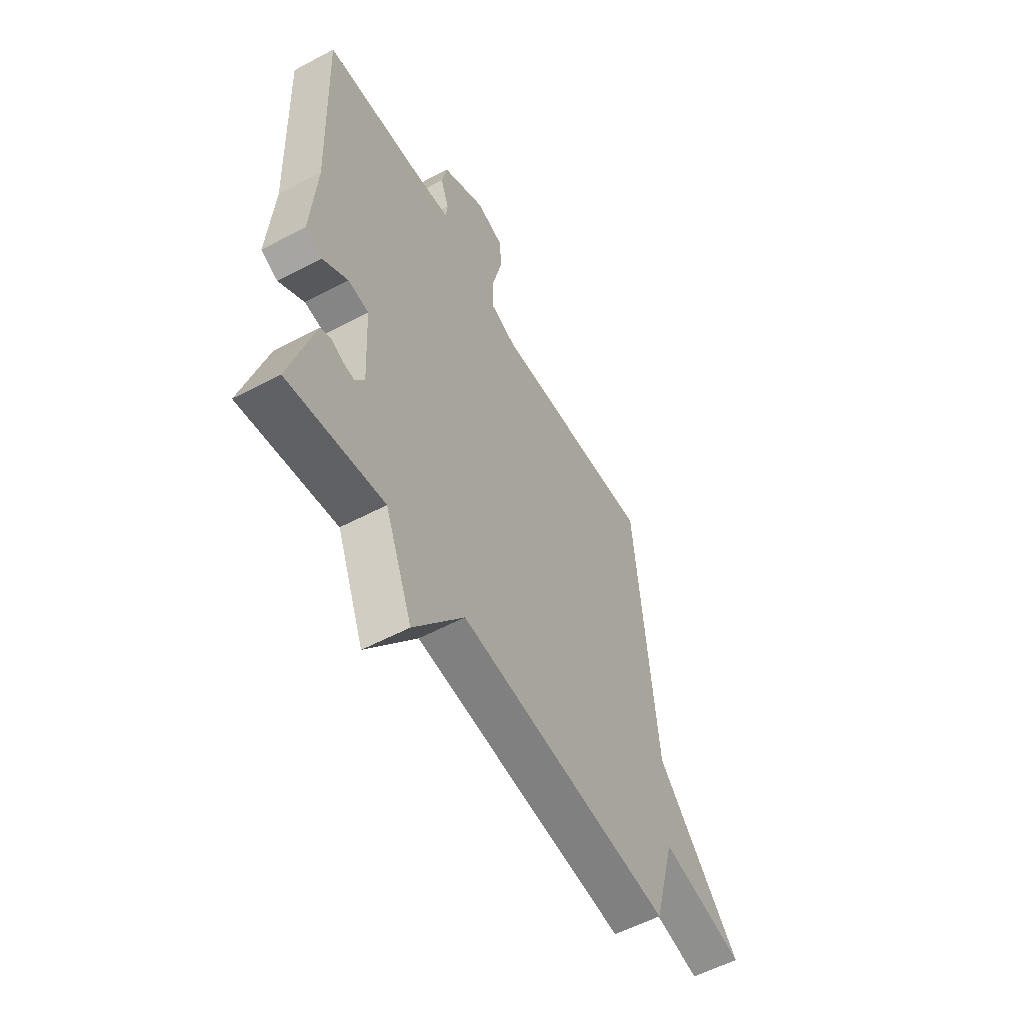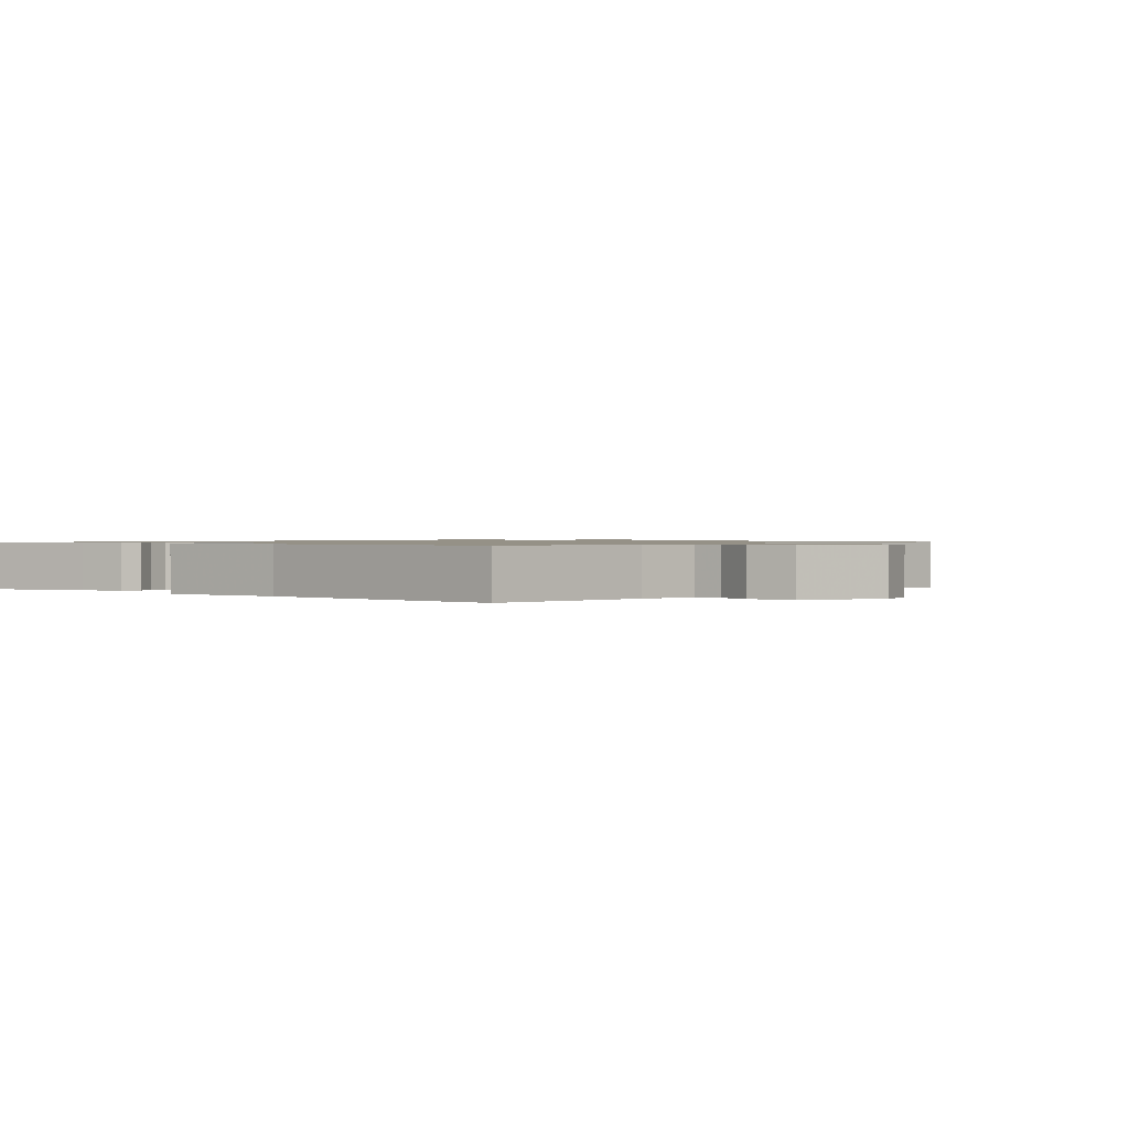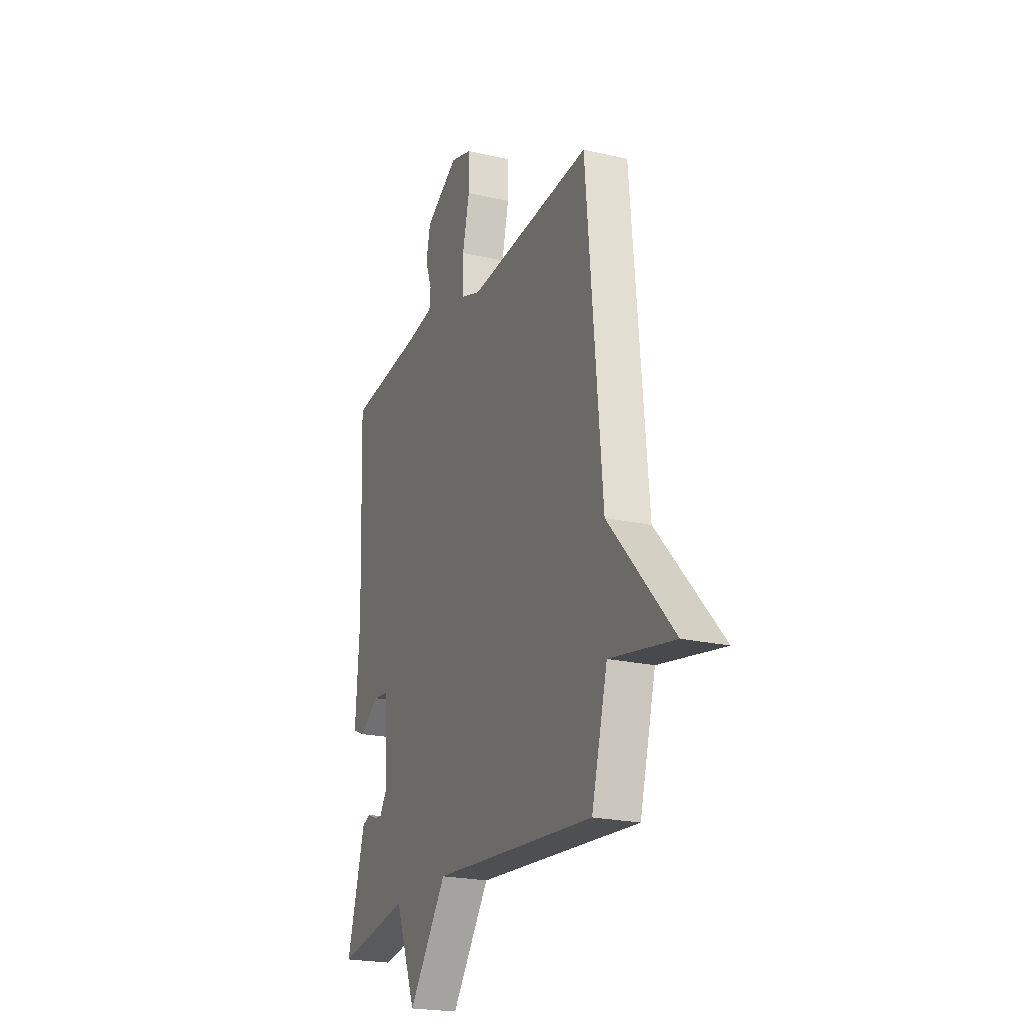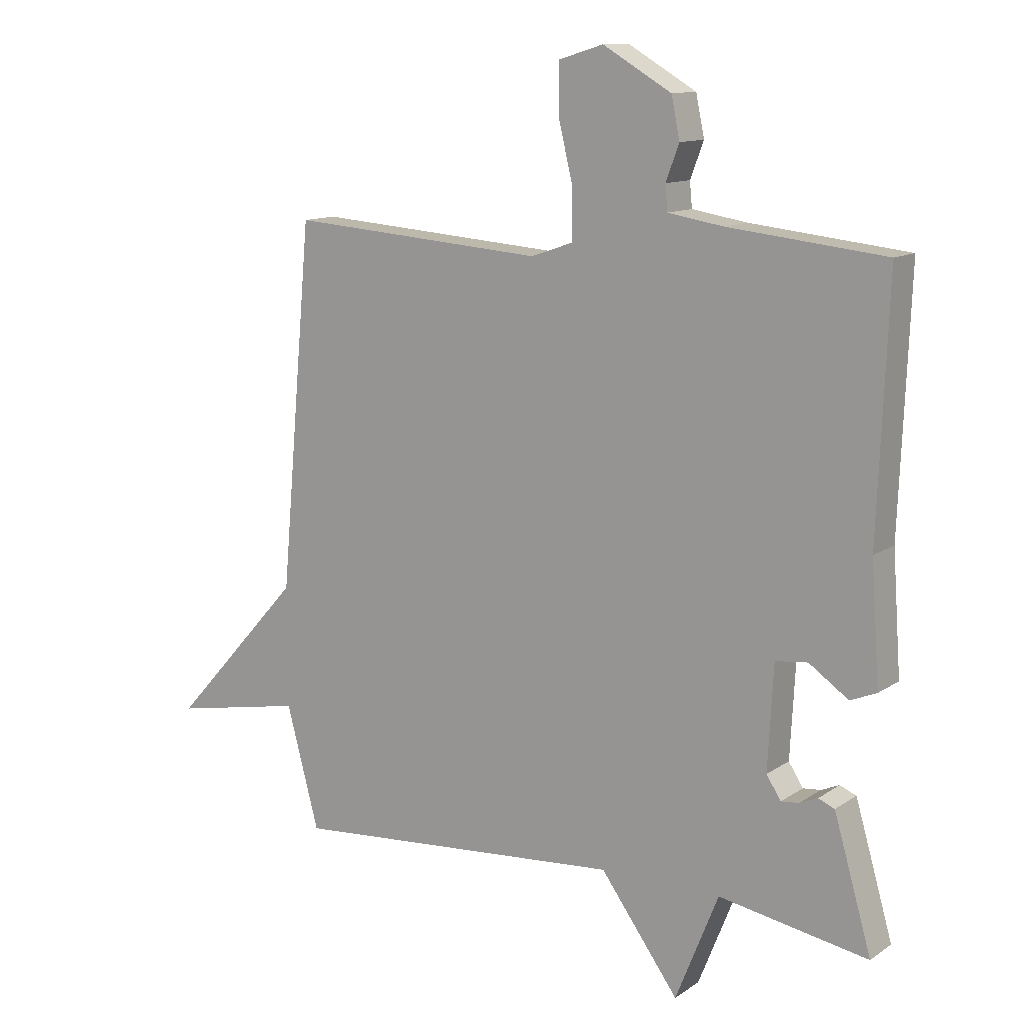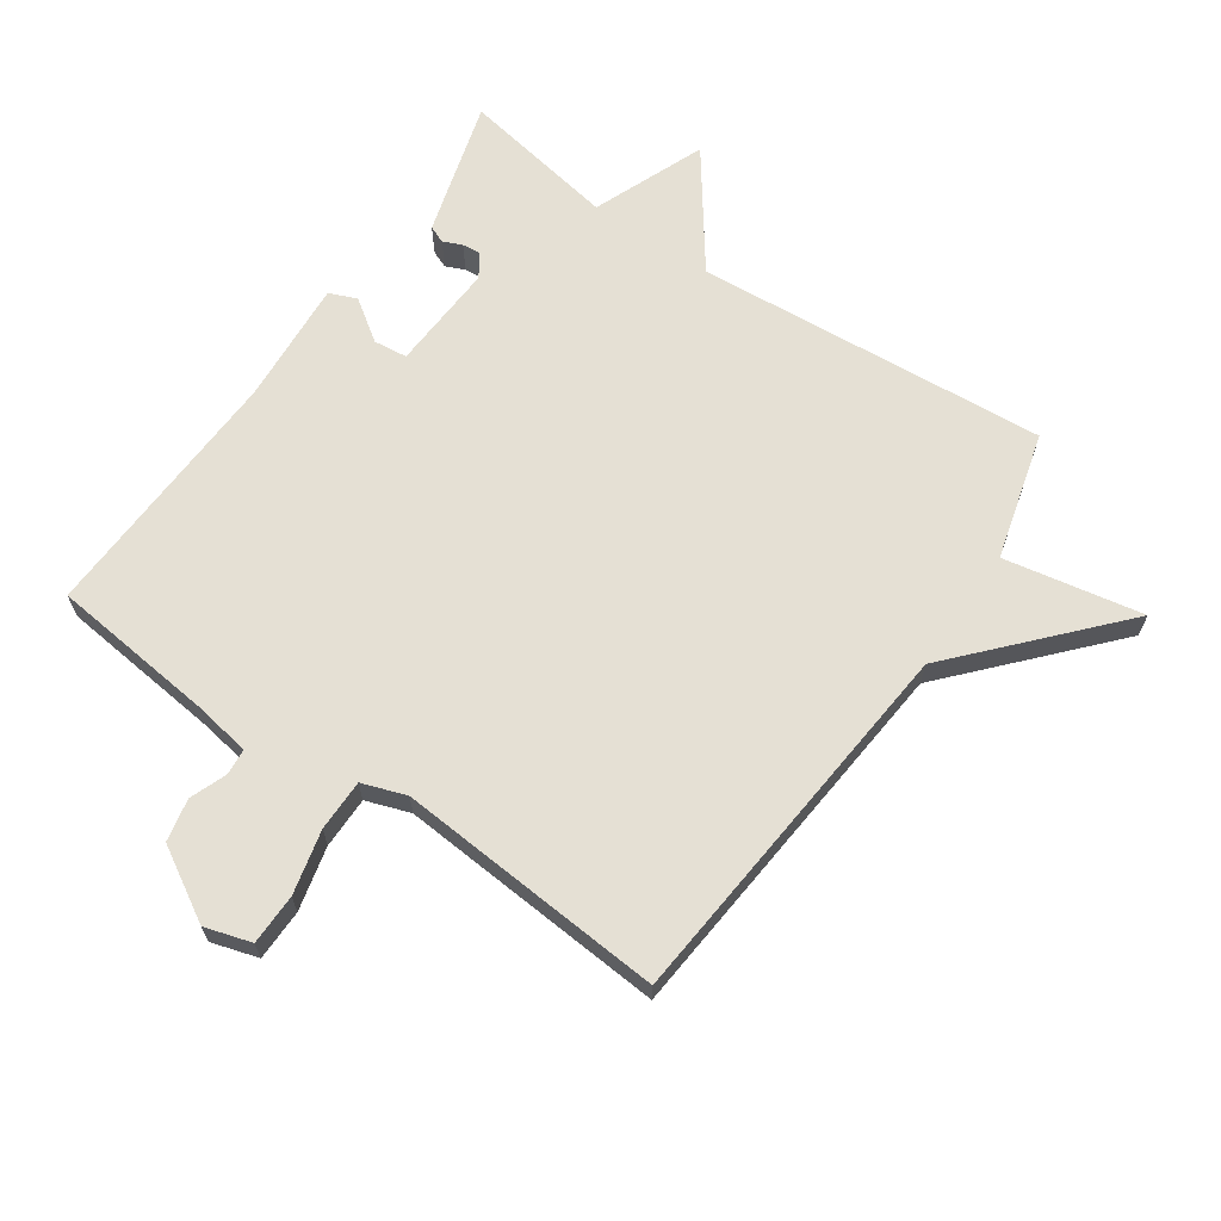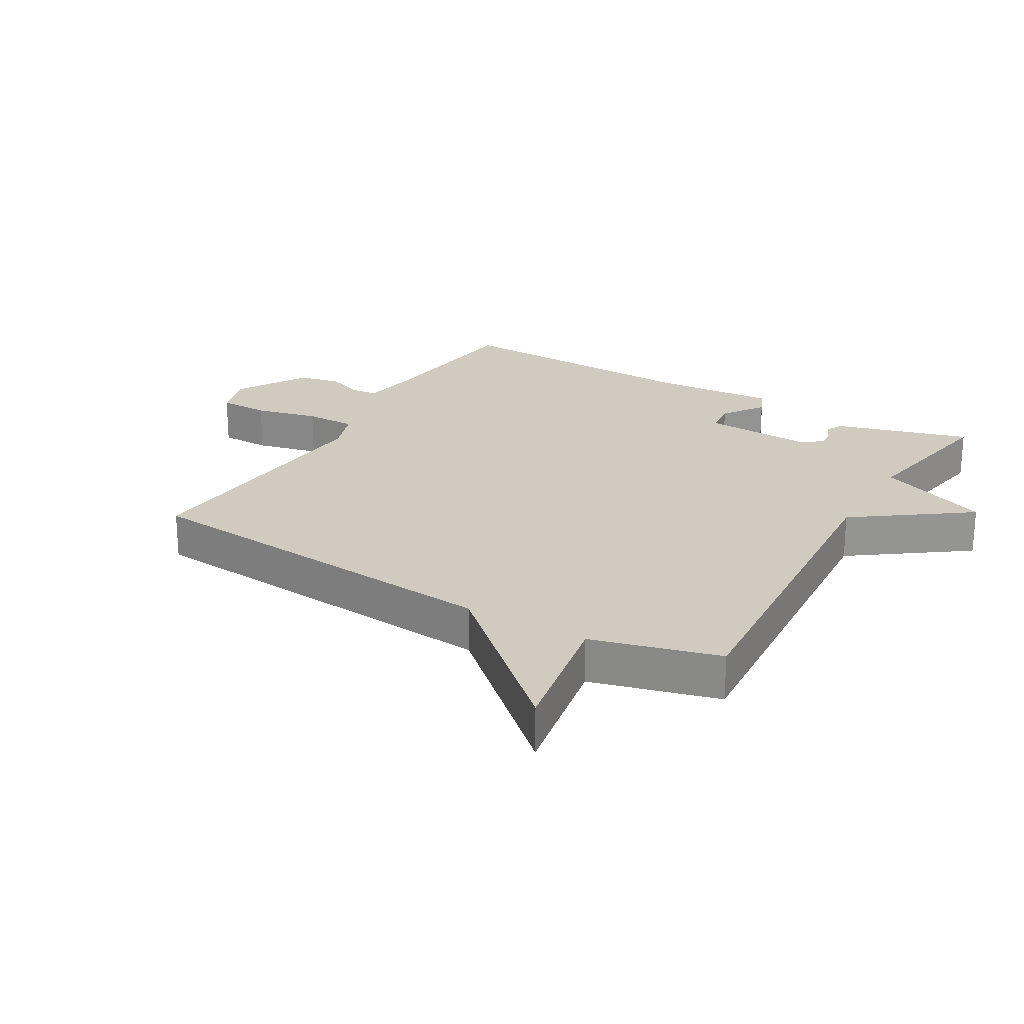
<metadata>
{"format":"obj","ext":"obj","renderer":"f3d","projection":"perspective","resolution":1024,"background":"white","views":[{"elev":-56.6,"azim":-61.1,"up":"+Z"},{"elev":0.9,"azim":-49.3,"up":"+Y"},{"elev":-21.9,"azim":67.9,"up":"+Z"},{"elev":12.1,"azim":-146.3,"up":"+Z"},{"elev":65.6,"azim":34.6,"up":"+Y"},{"elev":23.4,"azim":120.4,"up":"+Y"}]}
</metadata>
<code>
v 0.5 0.07 0.5
v 0.554 0.07 -0.099
v 0.772 0.07 -0.34
v 0.554 0.07 -0.299
v 0.5 0.07 -0.5
v -0.054 0.07 -0.457
v -0.183 0.07 -0.634
v -0.254 0.07 -0.457
v -0.5 0.07 -0.5
v -0.457 0.07 -0.351
v -0.438 0.07 -0.286
v -0.411 0.07 -0.275
v -0.381 0.07 -0.288
v -0.352 0.07 -0.291
v -0.328 0.07 -0.254
v -0.337 0.07 -0.084
v -0.39 0.07 -0.078
v -0.455 0.07 -0.123
v -0.498 0.07 -0.105
v -0.484 0.07 0.09
v -0.5 0.07 0.5
v -0.242 0.07 0.528
v -0.151 0.07 0.543
v -0.147 0.07 0.584
v -0.169 0.07 0.642
v -0.155 0.07 0.709
v -0.042 0.07 0.775
v 0.031 0.07 0.753
v 0.032 0.07 0.673
v 0.008 0.07 0.573
v 0.008 0.07 0.492
v 0.077 0.07 0.468
v 0.5 0 0.5
v 0.554 0 -0.099
v 0.772 0 -0.34
v 0.554 0 -0.299
v 0.5 0 -0.5
v -0.054 0 -0.457
v -0.183 0 -0.634
v -0.254 0 -0.457
v -0.5 0 -0.5
v -0.457 0 -0.351
v -0.438 0 -0.286
v -0.411 0 -0.275
v -0.381 0 -0.288
v -0.352 0 -0.291
v -0.328 0 -0.254
v -0.337 0 -0.084
v -0.39 0 -0.078
v -0.455 0 -0.123
v -0.498 0 -0.105
v -0.484 0 0.09
v -0.5 0 0.5
v -0.242 0 0.528
v -0.151 0 0.543
v -0.147 0 0.584
v -0.169 0 0.642
v -0.155 0 0.709
v -0.042 0 0.775
v 0.031 0 0.753
v 0.032 0 0.673
v 0.008 0 0.573
v 0.008 0 0.492
v 0.077 0 0.468
f 28 29 30
f 27 28 30
f 26 27 30
f 25 26 30
f 24 25 30
f 23 24 30 31
f 22 23 31 32
f 20 21 22 32
f 19 20 32
f 18 19 32
f 17 18 32
f 11 12 13
f 10 11 13
f 9 10 13
f 8 9 13
f 8 13 14
f 6 7 8
f 6 8 14 15
f 6 15 16
f 5 6 16
f 4 5 16
f 32 1 2
f 17 32 2
f 16 17 2
f 2 3 4 16
f 62 61 60
f 62 60 59
f 62 59 58
f 62 58 57
f 62 57 56
f 63 62 56 55
f 64 63 55 54
f 64 54 53 52
f 64 52 51
f 64 51 50
f 64 50 49
f 45 44 43
f 45 43 42
f 45 42 41
f 45 41 40
f 46 45 40
f 40 39 38
f 47 46 40 38
f 48 47 38
f 48 38 37
f 48 37 36
f 34 33 64
f 34 64 49
f 34 49 48
f 48 36 35 34
f 1 33 34 2
f 2 34 35 3
f 3 35 36 4
f 4 36 37 5
f 5 37 38 6
f 6 38 39 7
f 7 39 40 8
f 8 40 41 9
f 9 41 42 10
f 10 42 43 11
f 11 43 44 12
f 12 44 45 13
f 13 45 46 14
f 14 46 47 15
f 15 47 48 16
f 16 48 49 17
f 17 49 50 18
f 18 50 51 19
f 19 51 52 20
f 20 52 53 21
f 21 53 54 22
f 22 54 55 23
f 23 55 56 24
f 24 56 57 25
f 25 57 58 26
f 26 58 59 27
f 27 59 60 28
f 28 60 61 29
f 29 61 62 30
f 30 62 63 31
f 31 63 64 32
f 32 64 33 1

</code>
